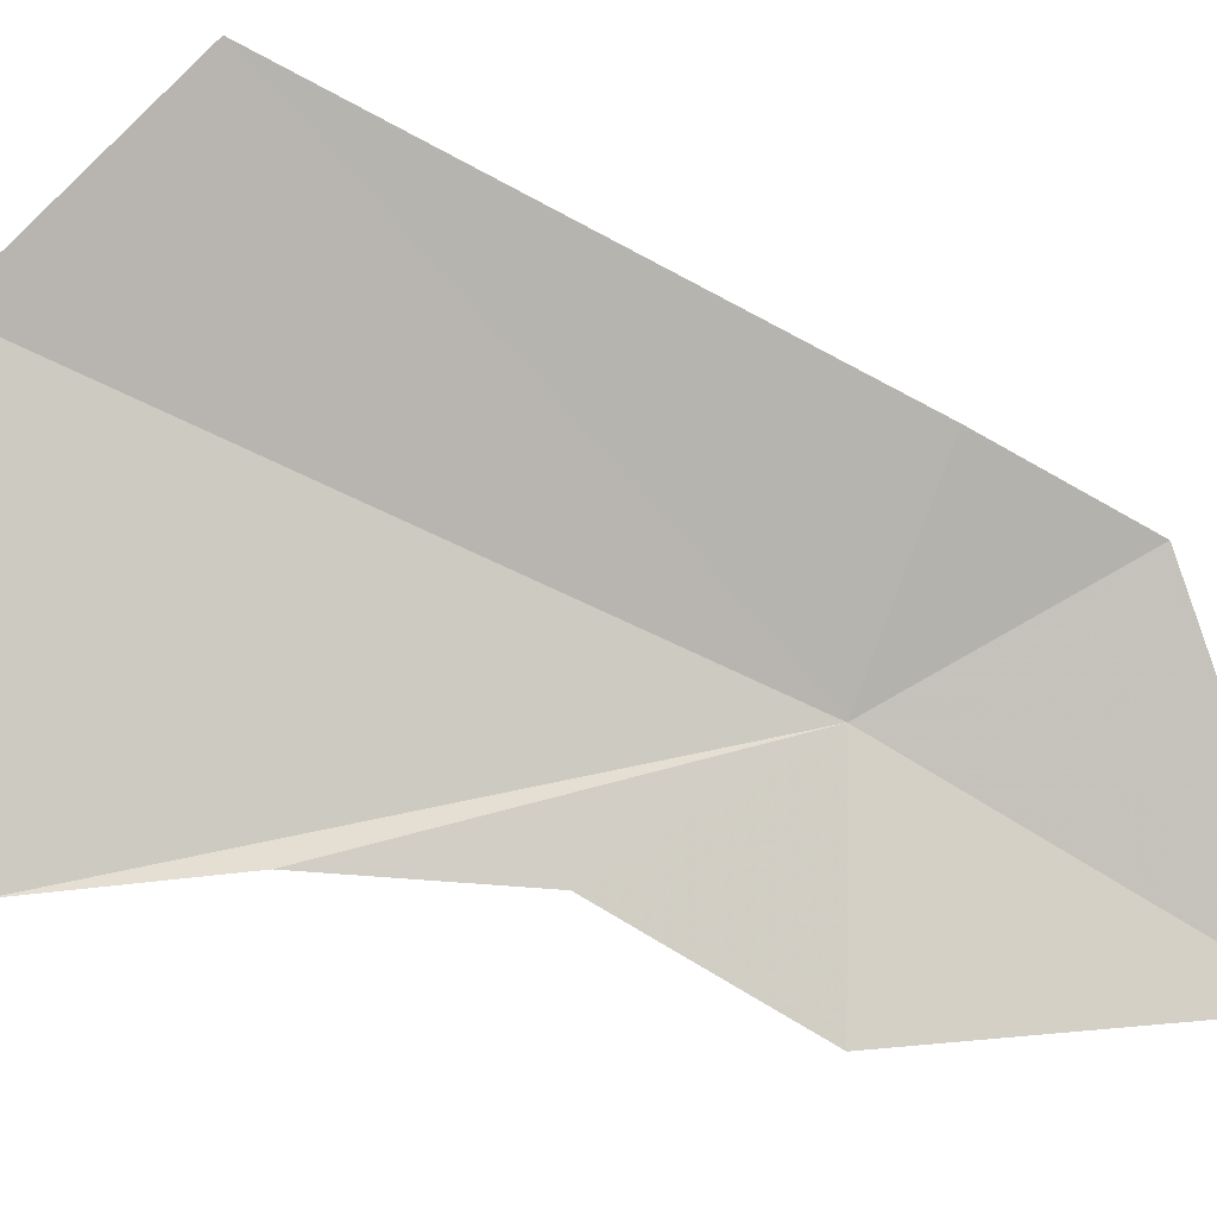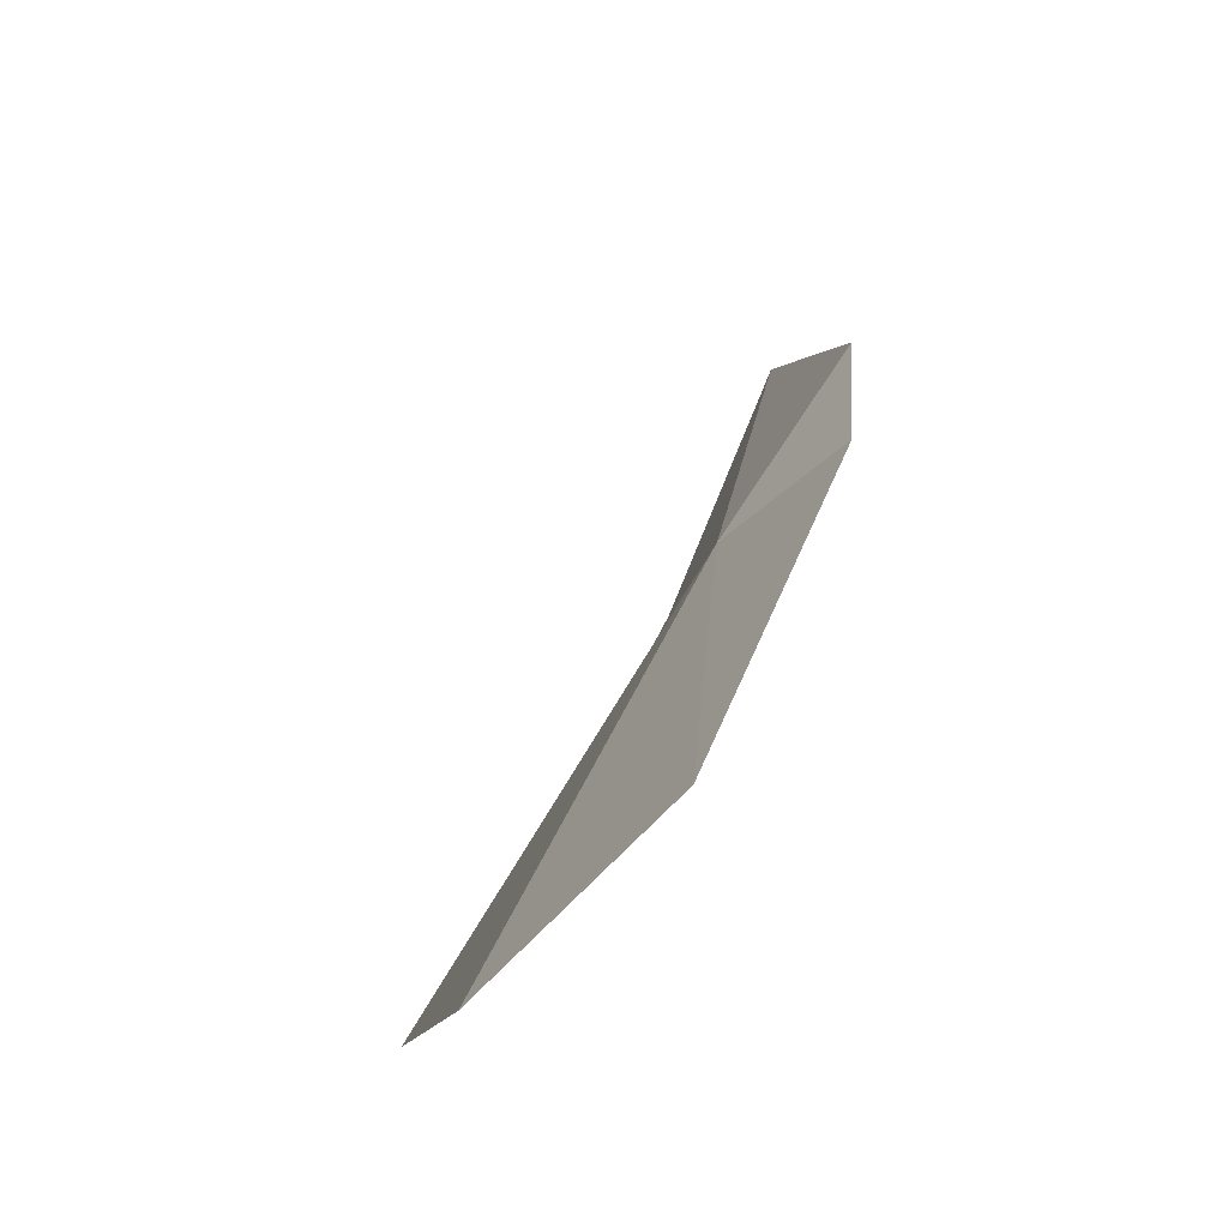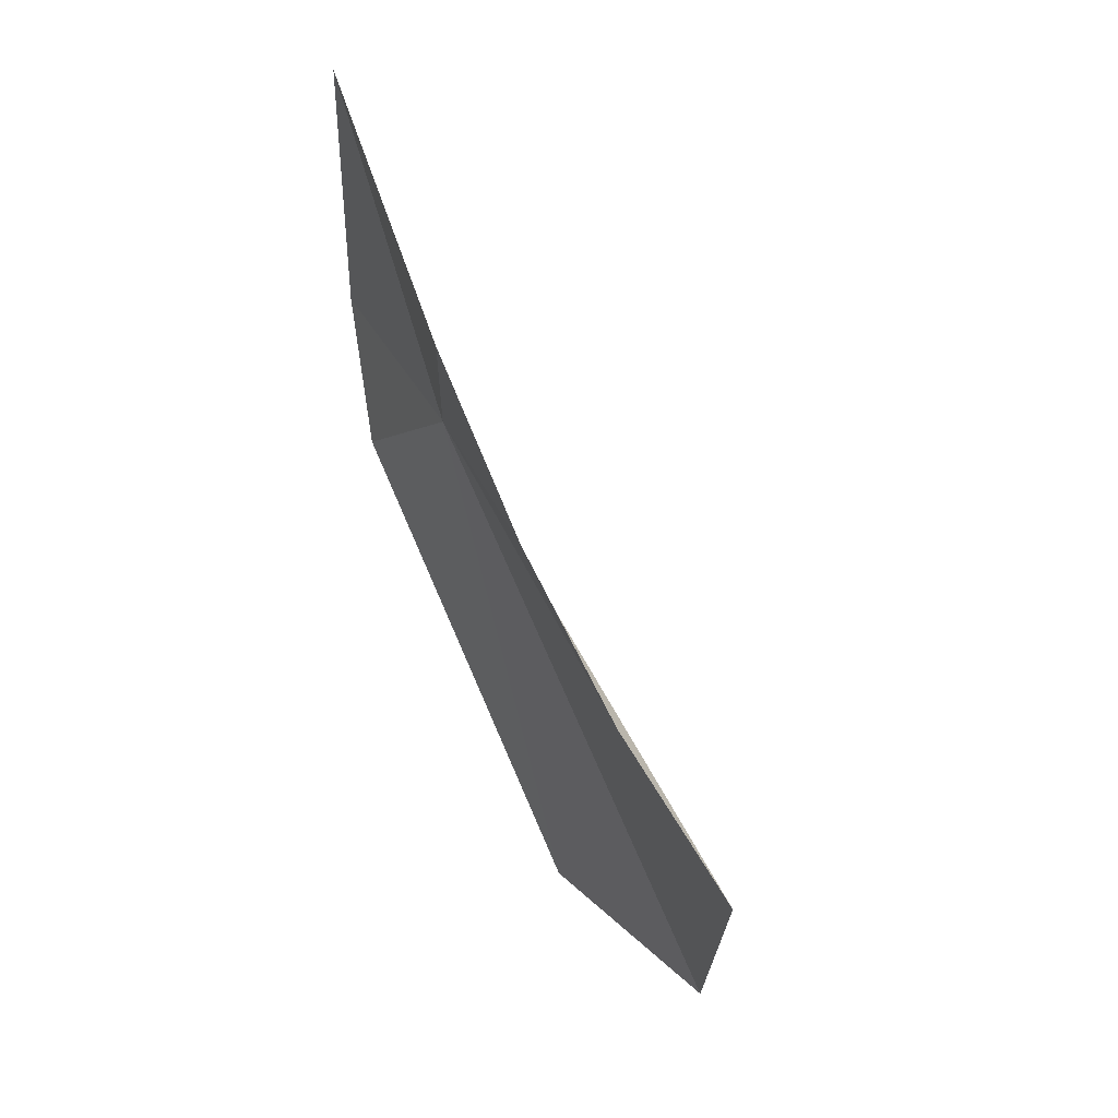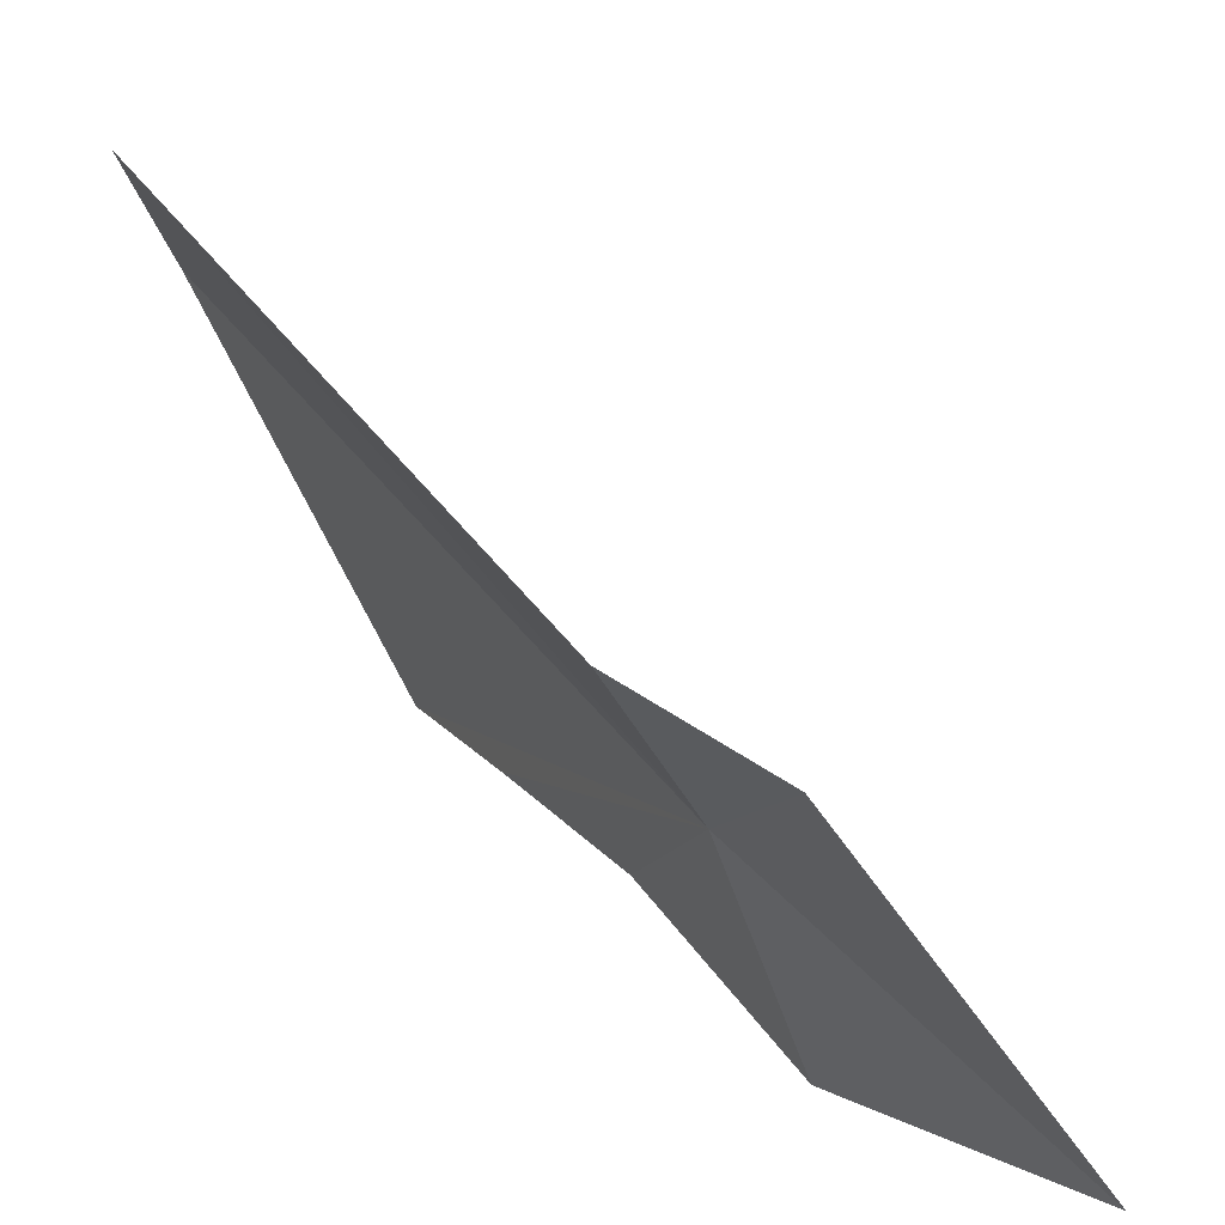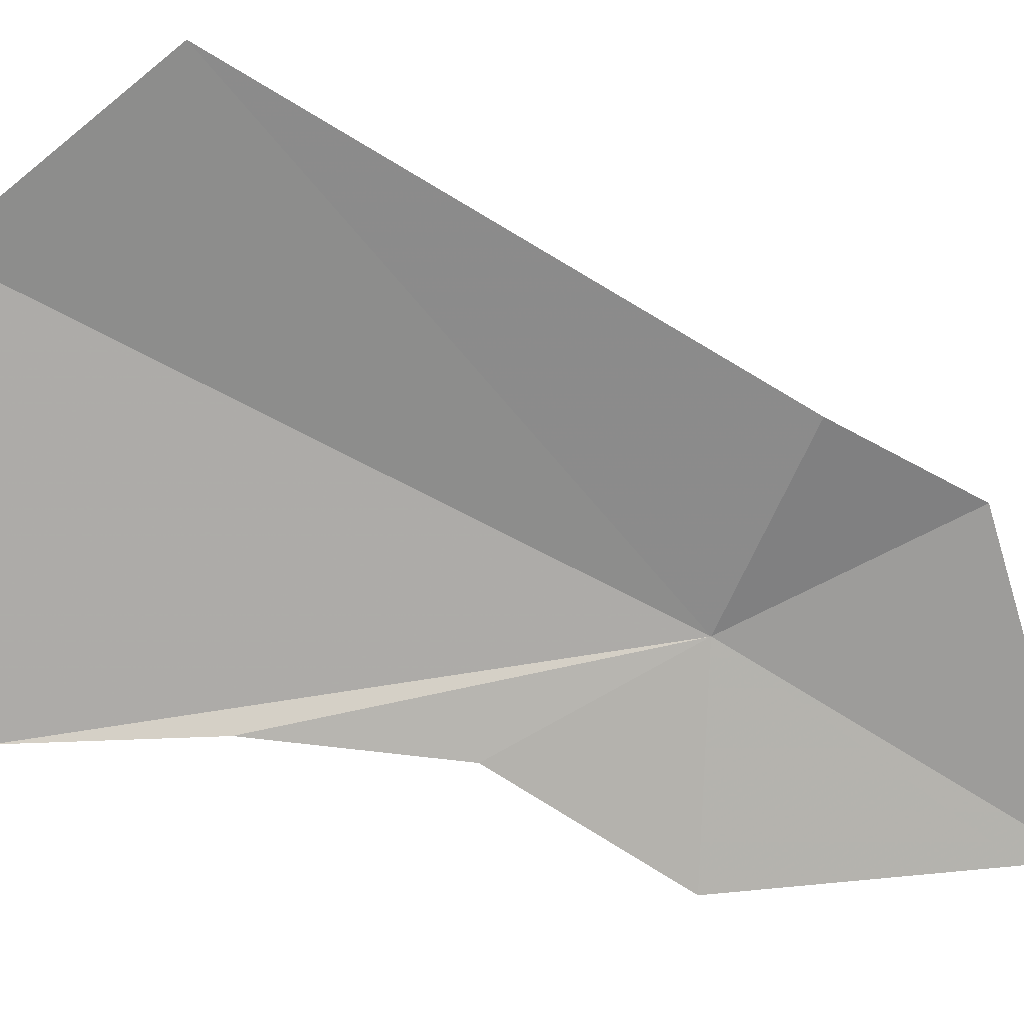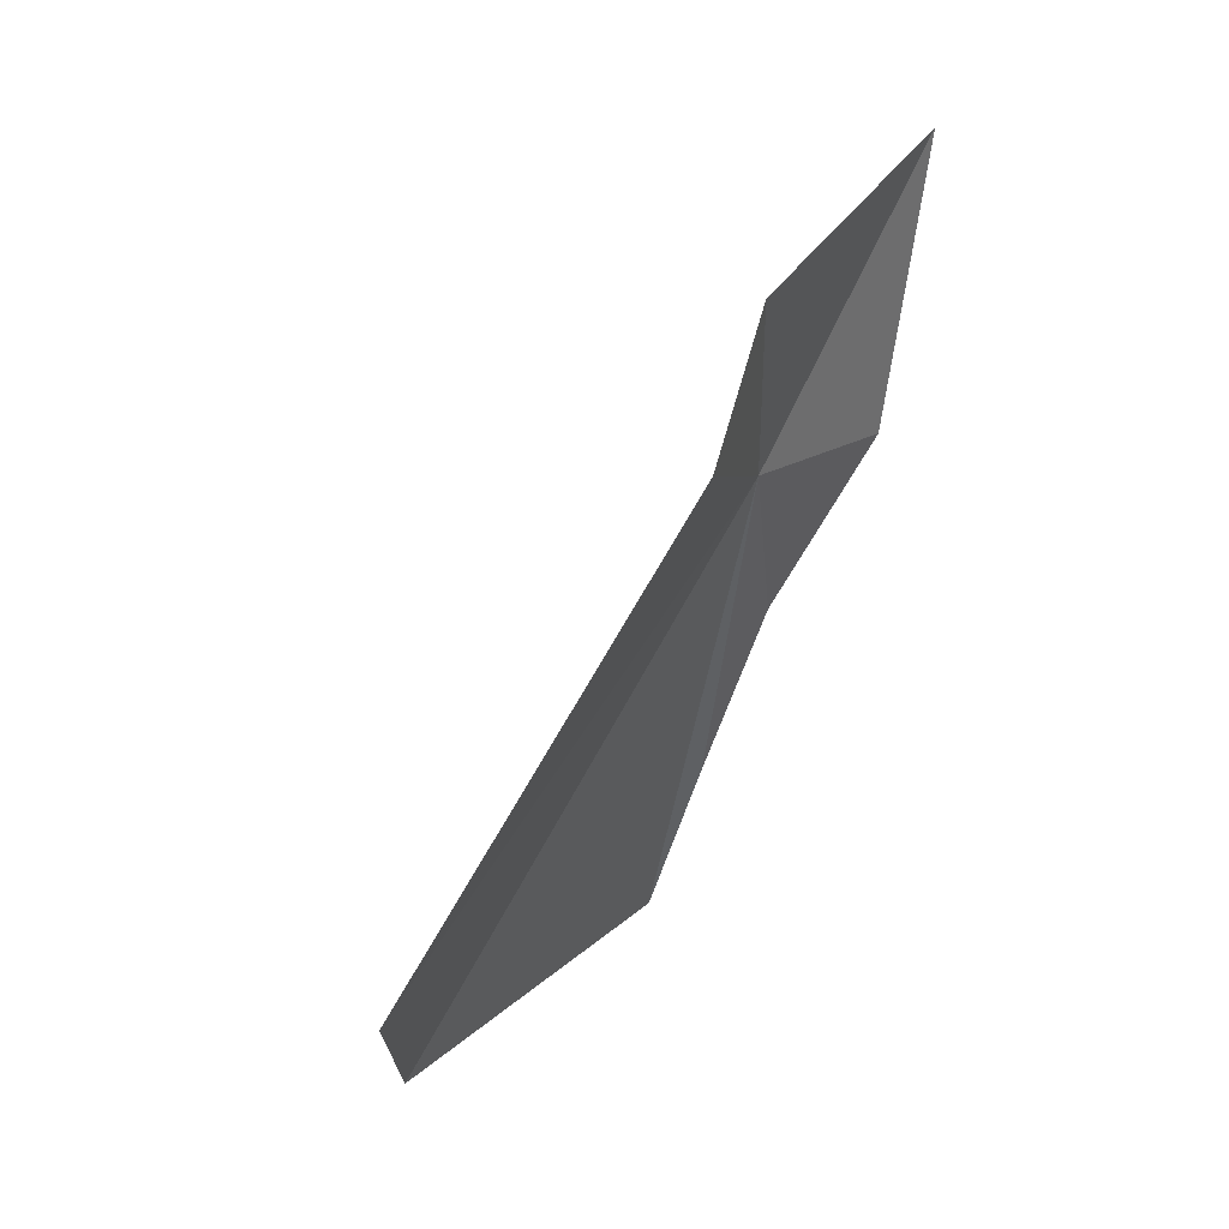
<metadata>
{"format":"obj","ext":"obj","renderer":"f3d","projection":"perspective","resolution":1024,"background":"white","views":[{"elev":-32.6,"azim":-113.7,"up":"+Y"},{"elev":-29.7,"azim":-169.9,"up":"+Z"},{"elev":-6.8,"azim":21.0,"up":"+Z"},{"elev":14.7,"azim":-55.9,"up":"+Y"},{"elev":-13.3,"azim":-117.2,"up":"+Y"},{"elev":6.8,"azim":-120.0,"up":"+Z"}]}
</metadata>
<code>
v 3.555 34.61 31.14
v 2.094 36.02 31.26
v 3.271 38.56 26.63
v 2.072 35.52 32.72
v 3.112 33.01 34.28
v 5.312 37.38 25.41
v 6.719 33.87 26.43
v 5.634 33.9 28.03
v 4.761 33.69 29.75
v 4.332 32.7 31.45
f 1 3 2
f 1 2 4
f 1 4 5
f 1 6 3
f 1 8 7
f 1 9 8
f 1 10 9
f 1 5 10
f 1 7 6

</code>
